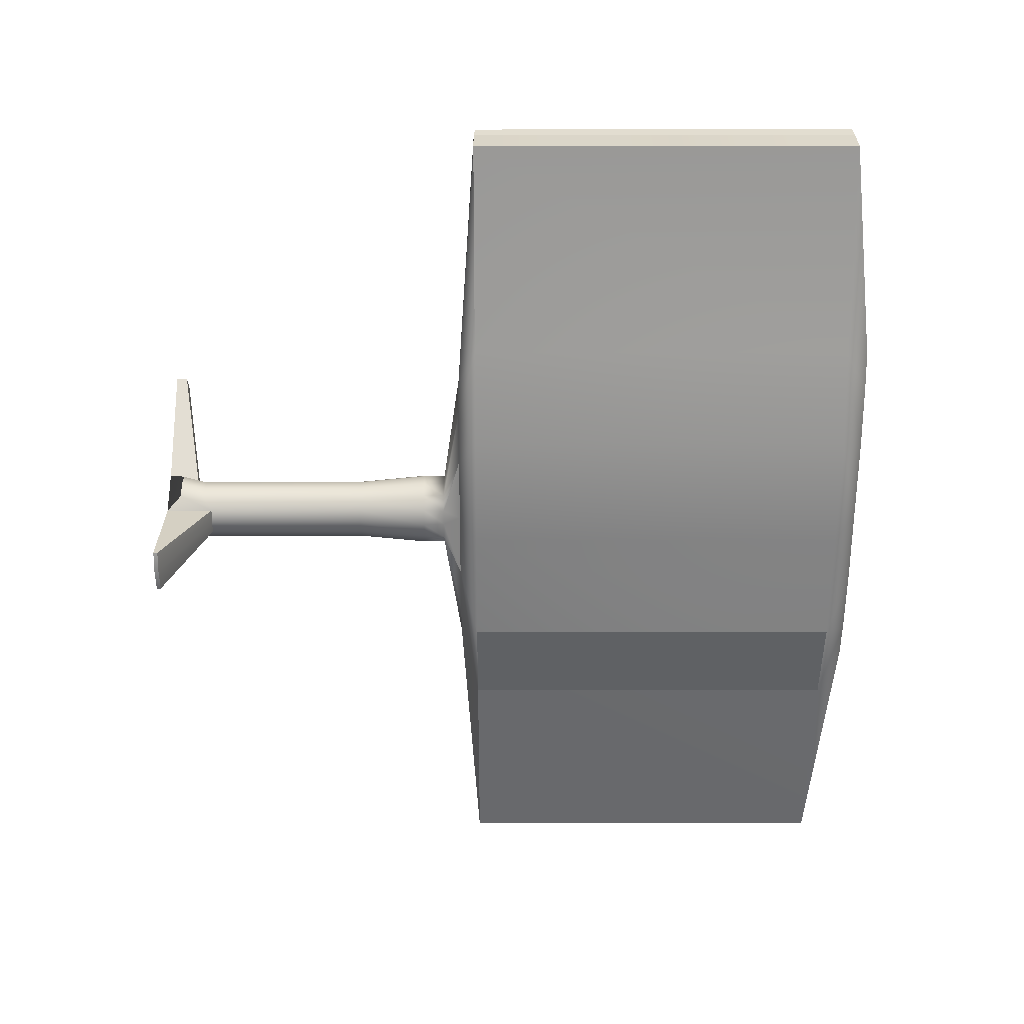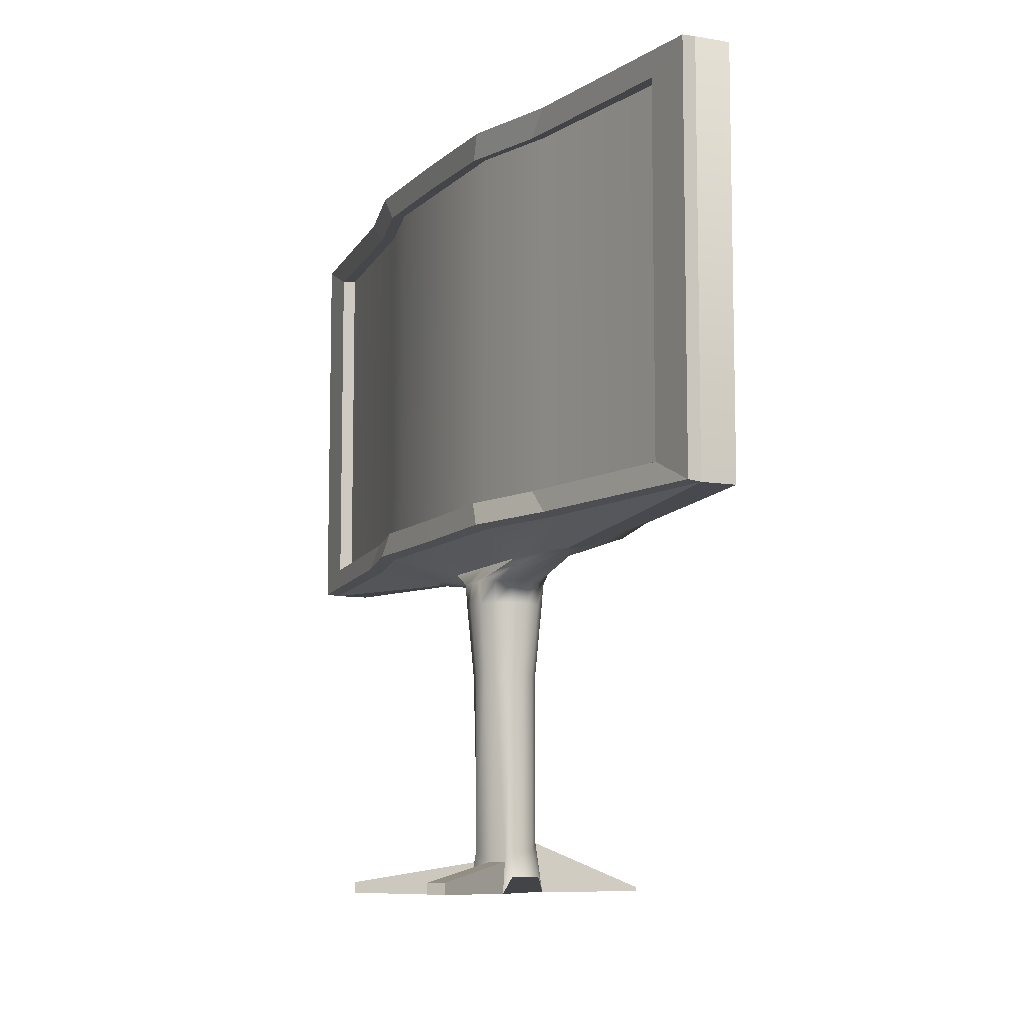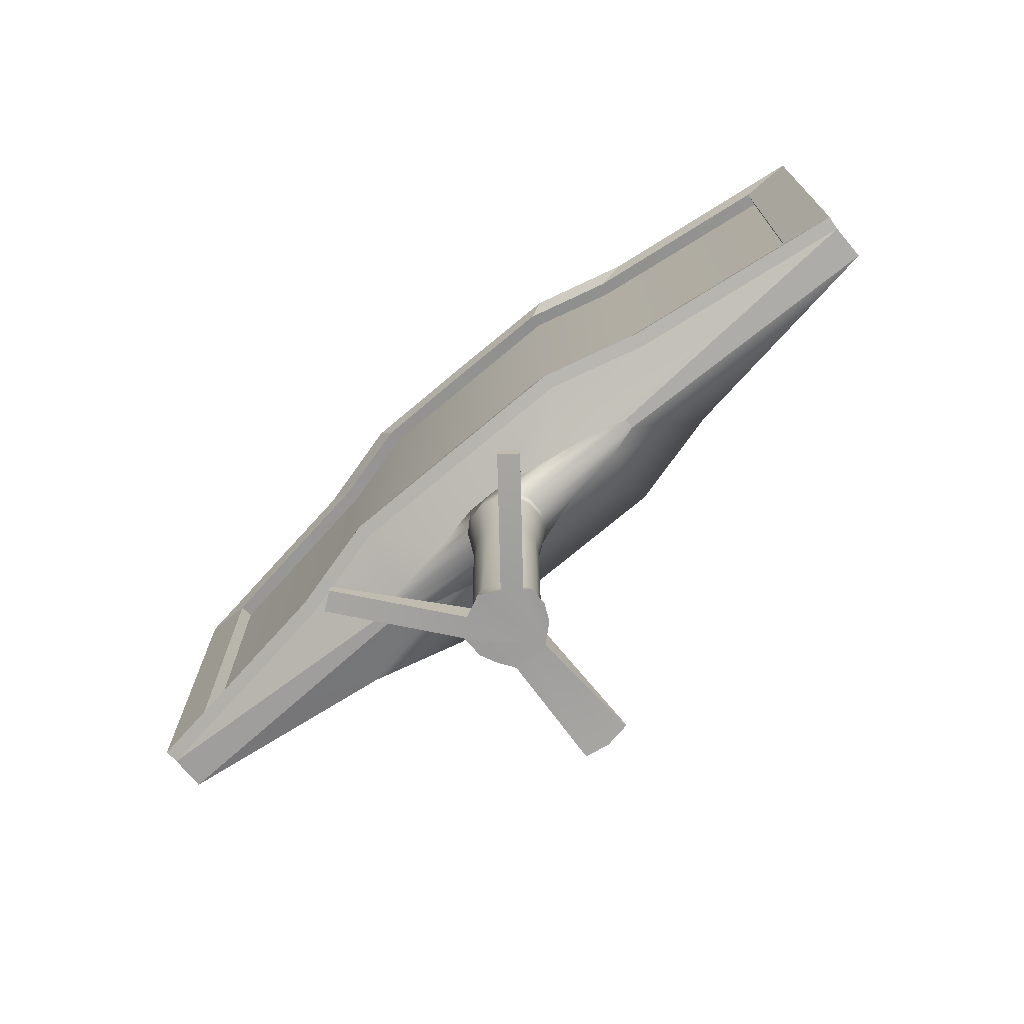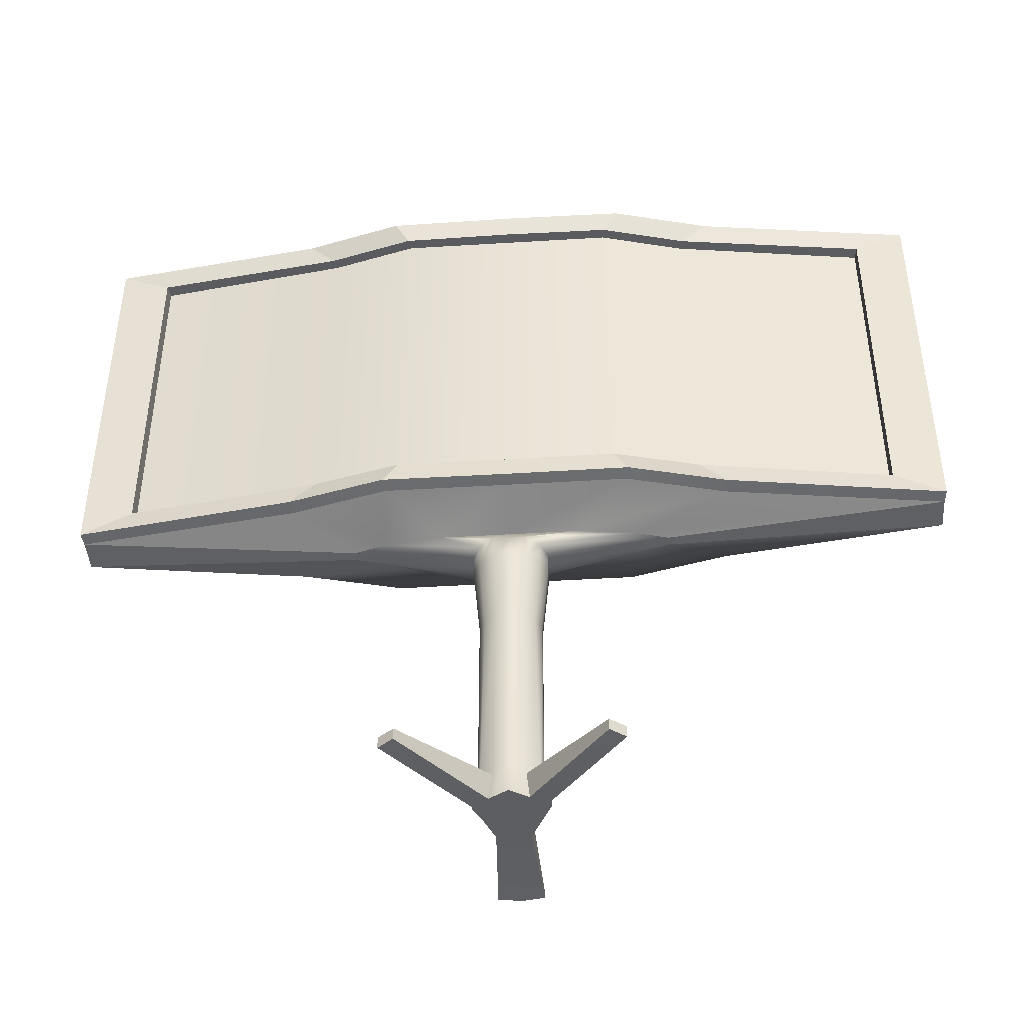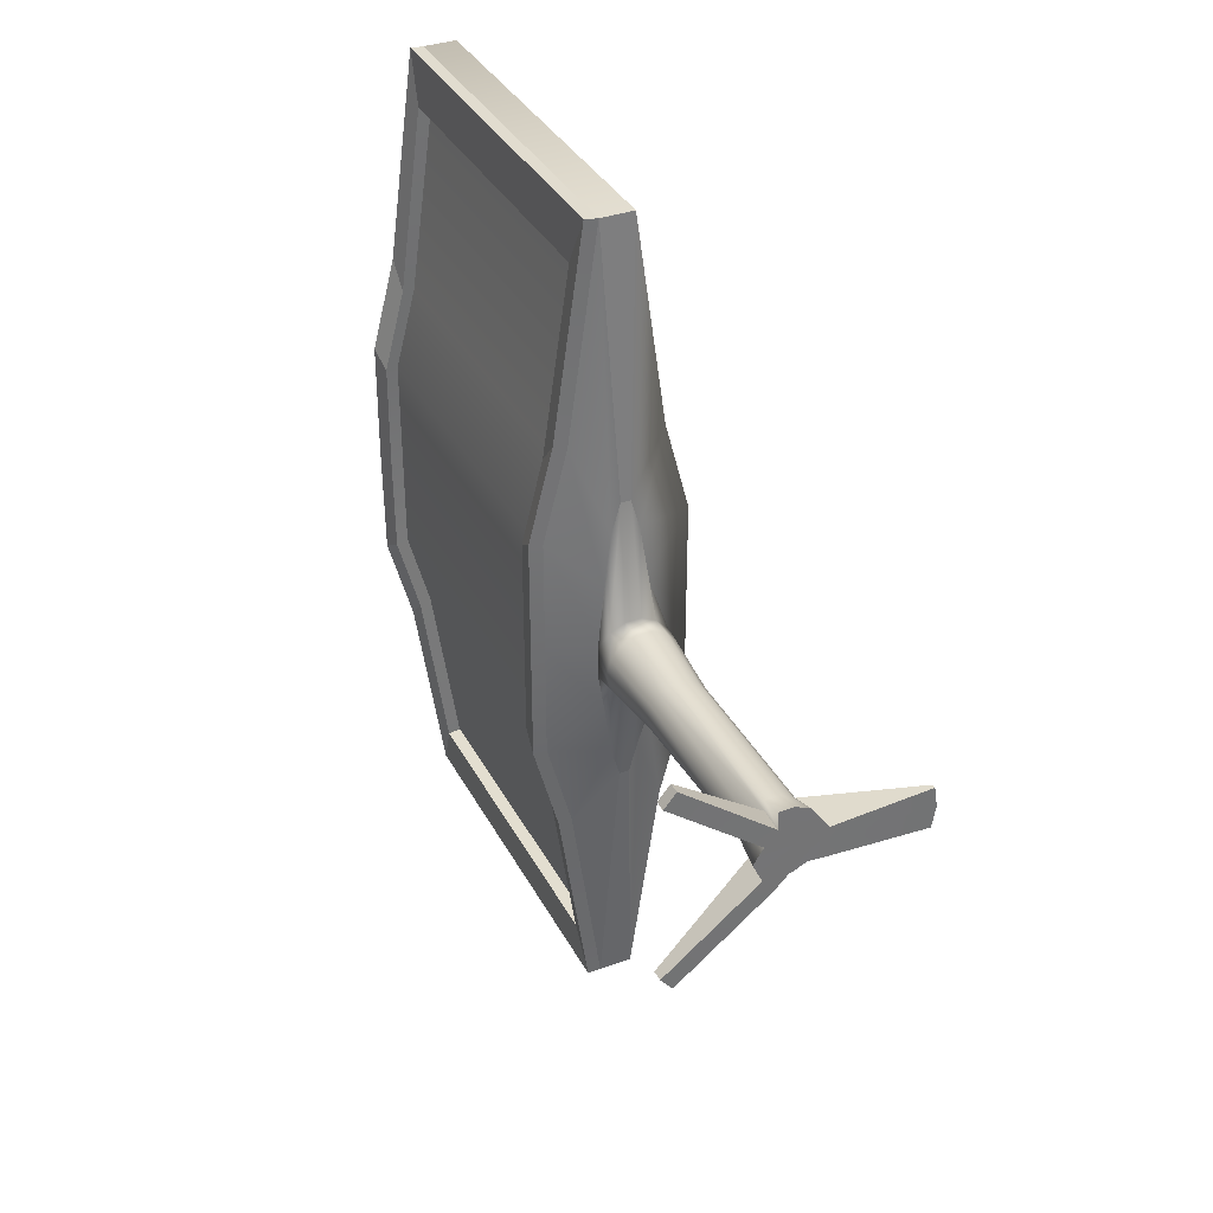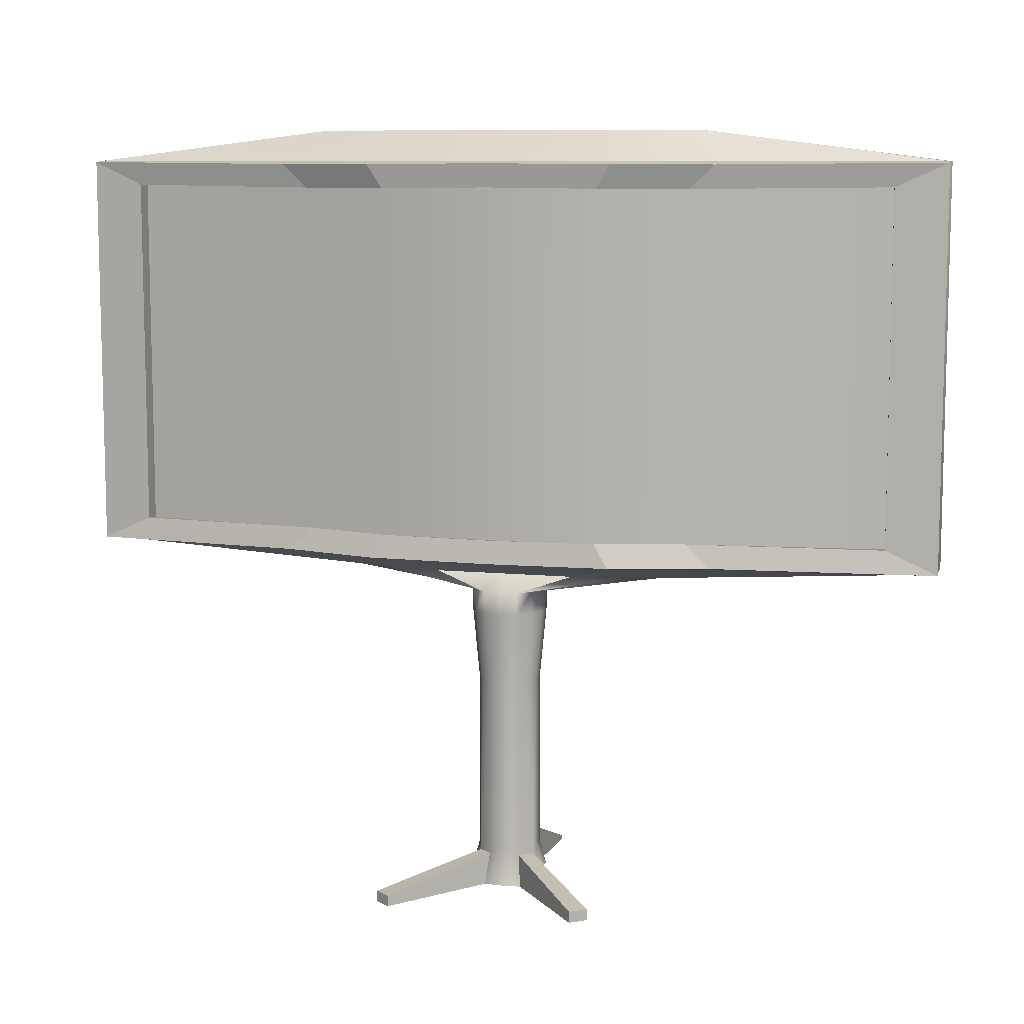
<metadata>
{"format":"obj","ext":"obj","renderer":"f3d","projection":"perspective","resolution":1024,"background":"white","views":[{"elev":29.2,"azim":89.8,"up":"+Z"},{"elev":-9.2,"azim":-25.0,"up":"+Y"},{"elev":-74.0,"azim":-50.1,"up":"+Y"},{"elev":-43.1,"azim":-85.8,"up":"+Y"},{"elev":36.0,"azim":-25.2,"up":"+Z"},{"elev":9.0,"azim":-74.8,"up":"+Y"}]}
</metadata>
<code>
g default
v 33.38 1427 916.9
v 32.96 1427 918.8
v 31.77 1426 920.3
v 30.06 1426 921.1
v 28.15 1426 921.1
v 27.42 1425 920.8
v 26.06 1425 919.1
v 24.83 1426 916.9
v 26.06 1425 914.8
v 27.42 1425 913.1
v 28.15 1426 912.8
v 30.06 1426 912.8
v 31.77 1426 913.6
v 32.96 1427 915.1
v 33.38 1450 916.9
v 32.96 1450 918.8
v 32.96 1450 915.1
v 31.77 1450 913.6
v 30.06 1450 912.8
v 28.15 1450 912.8
v 26.44 1450 913.6
v 25.25 1450 915.1
v 24.83 1450 916.9
v 25.25 1450 918.8
v 26.44 1450 920.3
v 28.15 1450 921.1
v 30.06 1450 921.1
v 31.77 1450 920.3
v 34.31 1460 916.9
v 33.79 1460 919.2
v 33.79 1460 914.7
v 32.35 1460 912.9
v 30.26 1460 911.9
v 27.95 1460 911.9
v 25.86 1460 912.9
v 24.42 1460 914.7
v 23.9 1460 916.9
v 24.42 1460 919.2
v 25.86 1460 921
v 27.95 1460 922
v 30.26 1460 922
v 32.35 1460 921
v 34.05 1463 916.9
v 34.05 1463 919.2
v 34.05 1463 914.7
v 32.35 1463 912.9
v 30.26 1463 911.9
v 27.95 1463 911.9
v 25.86 1463 912.9
v 24.16 1463 914.7
v 24.16 1463 916.9
v 24.16 1463 919.2
v 25.86 1463 921
v 27.95 1463 922
v 30.26 1463 922
v 32.35 1463 921
v 32.1 1466 916.9
v 32.1 1466 926.6
v 32.1 1466 907.3
v 31.07 1466 899.5
v 29.81 1466 895.2
v 28.4 1466 895.2
v 27.14 1466 899.5
v 26.11 1466 907.3
v 26.11 1466 916.9
v 26.11 1466 926.6
v 27.14 1466 934.3
v 28.4 1466 938.6
v 29.81 1466 938.6
v 31.07 1466 934.3
v 39.2 1468 916.9
v 39.2 1468 933.4
v 39.2 1468 900.4
v 35.73 1468 887.2
v 31.47 1468 857.2
v 26.74 1468 857.2
v 22.48 1468 887.2
v 19.01 1468 900.4
v 19.01 1468 916.9
v 19.01 1468 933.4
v 22.48 1468 946.6
v 26.74 1468 976.6
v 31.47 1468 976.6
v 35.73 1468 946.6
v 39.2 1523 916.9
v 39.2 1523 933.4
v 39.2 1523 900.4
v 35.73 1523 887.2
v 31.47 1523 857.2
v 26.74 1523 857.2
v 22.48 1523 887.2
v 19.01 1523 900.4
v 19.01 1523 916.9
v 19.01 1523 933.4
v 22.48 1523 946.6
v 26.74 1523 976.6
v 31.47 1523 976.6
v 35.73 1523 946.6
v 31.25 1527 916.9
v 31.25 1527 928.7
v 31.25 1527 905.1
v 30.51 1527 895.7
v 29.61 1527 890.4
v 28.6 1527 890.4
v 27.7 1527 895.7
v 26.96 1527 905.1
v 26.96 1527 916.9
v 26.96 1527 928.7
v 27.7 1527 938.2
v 28.6 1527 943.4
v 29.61 1527 943.4
v 30.51 1527 938.2
v 35.73 1468 887.2
v 39.2 1468 900.4
v 35.73 1523 887.2
v 39.2 1523 900.4
v 22.48 1468 887.2
v 26.74 1468 857.2
v 22.48 1523 887.2
v 26.74 1523 857.2
v 19.01 1468 900.4
v 19.01 1523 900.4
v 19.01 1468 916.9
v 19.01 1523 916.9
v 19.01 1468 933.4
v 19.01 1523 933.4
v 22.48 1468 946.6
v 22.48 1523 946.6
v 26.74 1468 976.6
v 26.74 1523 976.6
v 22.53 1471 890.7
v 26.29 1471 864.2
v 22.53 1520 890.7
v 26.29 1520 864.2
v 19.46 1471 902.4
v 19.46 1520 902.4
v 19.46 1471 916.9
v 19.46 1520 916.9
v 19.46 1471 931.5
v 19.46 1520 931.5
v 22.53 1471 943.2
v 22.53 1520 943.2
v 26.29 1471 969.6
v 26.29 1520 969.6
v 20.69 1469 886.9
v 24.88 1468 857
v 20.74 1472 890.3
v 24.43 1472 864
v 20.69 1522 886.9
v 24.88 1523 857
v 24.43 1519 864
v 20.74 1519 890.3
v 17.2 1469 900.2
v 17.66 1472 902.1
v 17.2 1522 900.2
v 17.66 1519 902.1
v 17.15 1469 916.9
v 17.6 1472 916.9
v 17.15 1522 916.9
v 17.6 1519 916.9
v 17.2 1469 933.6
v 17.66 1472 931.7
v 17.2 1522 933.6
v 17.66 1519 931.7
v 20.69 1469 947
v 20.74 1472 943.5
v 20.69 1522 947
v 20.74 1519 943.5
v 24.88 1468 976.8
v 24.43 1472 969.8
v 24.88 1523 976.8
v 24.43 1519 969.8
v 33.79 1421 919.2
v 32.35 1423 921
v 30.26 1423 922
v 27.95 1423 922
v 26.76 1421 921.6
v 25.1 1421 919.5
v 23.9 1421 916.9
v 25.1 1421 914.3
v 26.76 1421 912.3
v 27.95 1423 911.9
v 30.26 1423 911.9
v 32.35 1423 912.9
v 33.79 1421 914.7
v 34.31 1421 916.9
v 13.77 1422 931.9
v 12.12 1422 929.9
v 12.12 1421 929.9
v 13.77 1421 931.9
v 12.13 1422 904
v 13.78 1422 901.9
v 13.78 1421 901.9
v 12.13 1421 904
v 47.91 1421 913.9
v 48.42 1421 916.9
v 48.42 1421 916.9
v 47.91 1421 913.9
v 47.91 1421 920
v 47.91 1421 920
g good_Pc
f 100 99 101 102 103 104 105 106 107 108 109 110 111 112
f 2 1 15 16
f 1 14 17 15
f 14 13 18 17
f 13 12 19 18
f 12 11 20 19
f 11 10 21 20
f 10 9 22 21
f 9 8 23 22
f 8 7 24 23
f 7 6 25 24
f 6 5 26 25
f 5 4 27 26
f 4 3 28 27
f 3 2 16 28
f 16 15 29 30
f 15 17 31 29
f 17 18 32 31
f 18 19 33 32
f 19 20 34 33
f 20 21 35 34
f 21 22 36 35
f 22 23 37 36
f 23 24 38 37
f 24 25 39 38
f 25 26 40 39
f 26 27 41 40
f 27 28 42 41
f 28 16 30 42
f 30 29 43 44
f 29 31 45 43
f 31 32 46 45
f 32 33 47 46
f 33 34 48 47
f 34 35 49 48
f 35 36 50 49
f 36 37 51 50
f 37 38 52 51
f 38 39 53 52
f 39 40 54 53
f 40 41 55 54
f 41 42 56 55
f 42 30 44 56
f 44 43 57 58
f 43 45 59 57
f 45 46 60 59
f 46 47 61 60
f 47 48 62 61
f 48 49 63 62
f 49 50 64 63
f 50 51 65 64
f 51 52 66 65
f 52 53 67 66
f 53 54 68 67
f 54 55 69 68
f 55 56 70 69
f 56 44 58 70
f 58 57 71 72
f 57 59 73 71
f 59 60 74 73
f 60 61 75 74
f 61 62 76 75
f 62 63 77 76
f 63 64 78 77
f 64 65 79 78
f 65 66 80 79
f 66 67 81 80
f 67 68 82 81
f 68 69 83 82
f 69 70 84 83
f 70 58 72 84
f 72 71 85 86
f 71 73 87 85
f 114 113 115 116
f 74 75 89 88
f 75 76 90 89
f 132 131 133 134
f 131 135 136 133
f 135 137 138 136
f 137 139 140 138
f 139 141 142 140
f 141 143 144 142
f 82 83 97 96
f 83 84 98 97
f 84 72 86 98
f 86 85 99 100
f 85 87 101 99
f 87 88 102 101
f 88 89 103 102
f 89 90 104 103
f 90 91 105 104
f 91 92 106 105
f 92 93 107 106
f 93 94 108 107
f 94 95 109 108
f 95 96 110 109
f 96 97 111 110
f 97 98 112 111
f 98 86 100 112
f 73 74 113 114
f 74 88 115 113
f 88 87 116 115
f 87 73 114 116
f 76 77 117 118
f 91 90 120 119
f 90 76 118 120
f 77 78 121 117
f 92 91 119 122
f 78 79 123 121
f 93 92 122 124
f 79 80 125 123
f 94 93 124 126
f 80 81 127 125
f 95 94 126 128
f 81 82 129 127
f 82 96 130 129
f 96 95 128 130
f 146 145 147 148
f 149 150 151 152
f 150 146 148 151
f 145 153 154 147
f 155 149 152 156
f 153 157 158 154
f 159 155 156 160
f 157 161 162 158
f 163 159 160 164
f 161 165 166 162
f 167 163 164 168
f 165 169 170 166
f 169 171 172 170
f 171 167 168 172
f 118 117 145 146
f 131 132 148 147
f 119 120 150 149
f 134 133 152 151
f 120 118 146 150
f 132 134 151 148
f 117 121 153 145
f 135 131 147 154
f 122 119 149 155
f 133 136 156 152
f 121 123 157 153
f 137 135 154 158
f 124 122 155 159
f 136 138 160 156
f 123 125 161 157
f 139 137 158 162
f 126 124 159 163
f 138 140 164 160
f 125 127 165 161
f 141 139 162 166
f 128 126 163 167
f 140 142 168 164
f 127 129 169 165
f 143 141 166 170
f 129 130 171 169
f 144 143 170 172
f 130 128 167 171
f 142 144 172 168
f 173 174 175 176 177 178 179 180 181 182 183 184 185 186
f 2 3 174 173
f 3 4 175 174
f 4 5 176 175
f 5 6 177 176
f 187 188 189 190
f 7 8 179 178
f 8 9 180 179
f 191 192 193 194
f 10 11 182 181
f 11 12 183 182
f 12 13 184 183
f 13 14 185 184
f 195 196 197 198
f 196 199 200 197
f 6 7 188 187
f 7 178 189 188
f 178 177 190 189
f 177 6 187 190
f 9 10 192 191
f 10 181 193 192
f 181 180 194 193
f 180 9 191 194
f 14 1 196 195
f 186 185 198 197
f 185 14 195 198
f 1 2 199 196
f 2 173 200 199
f 173 186 197 200

</code>
